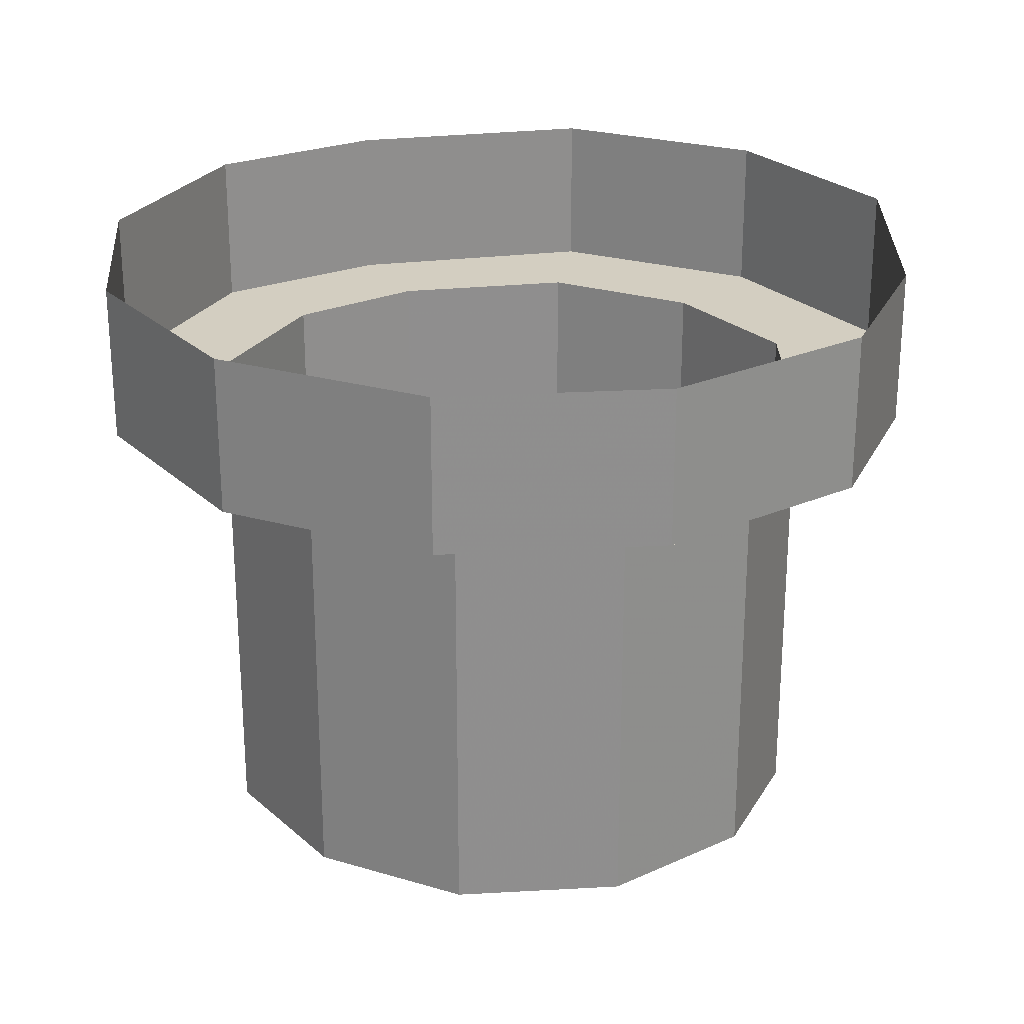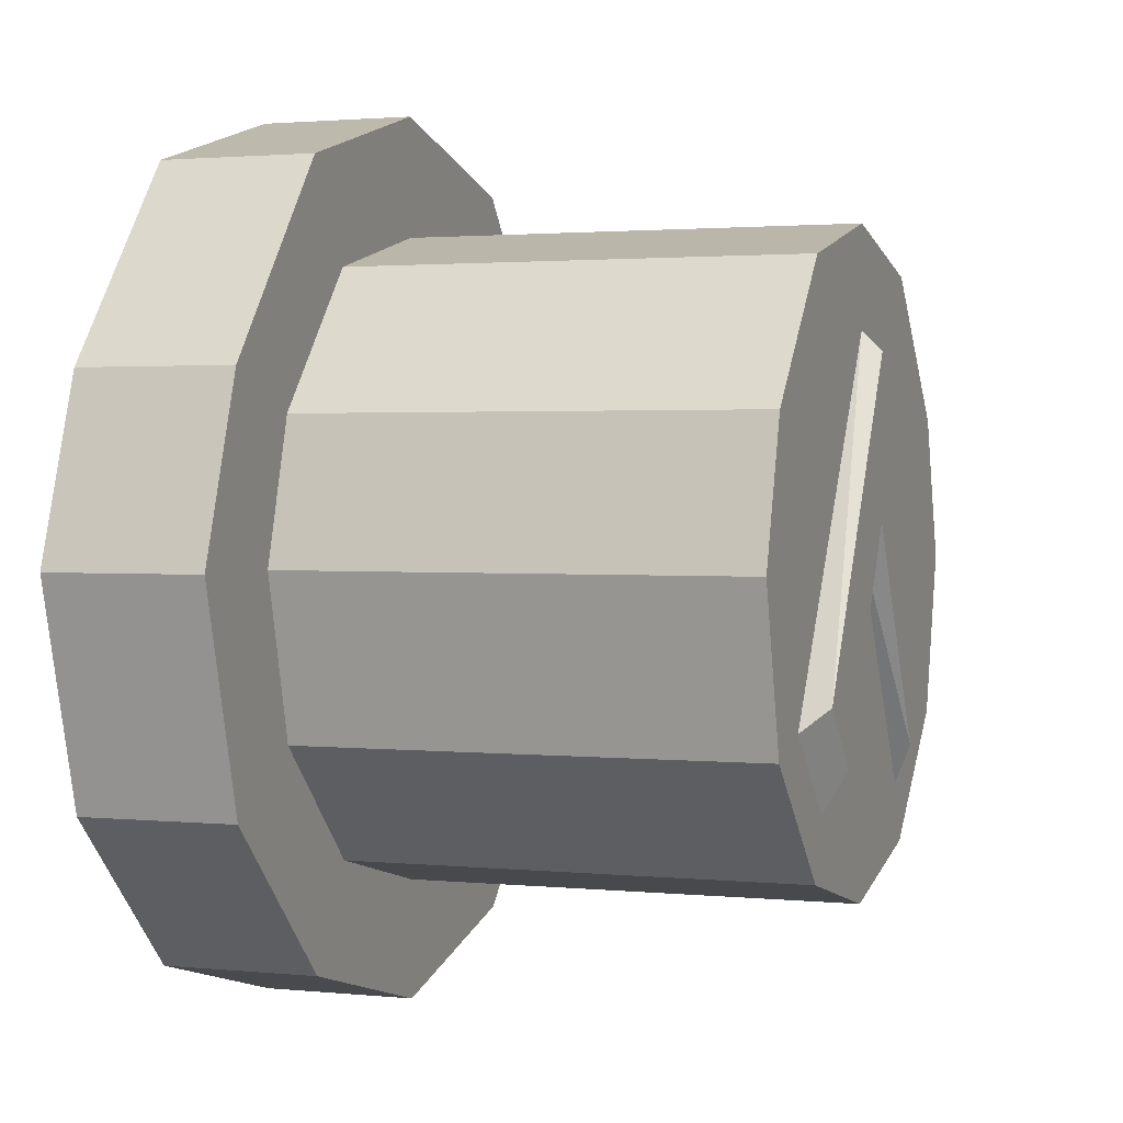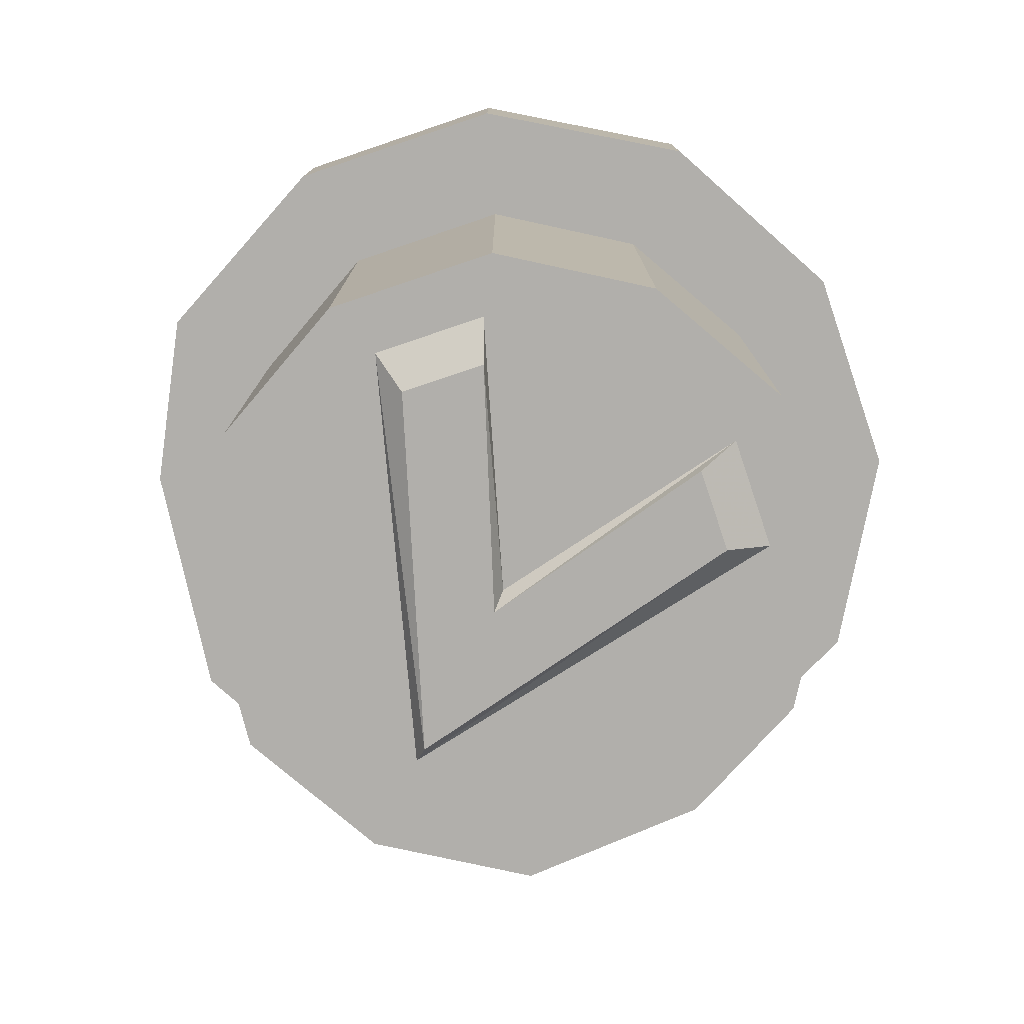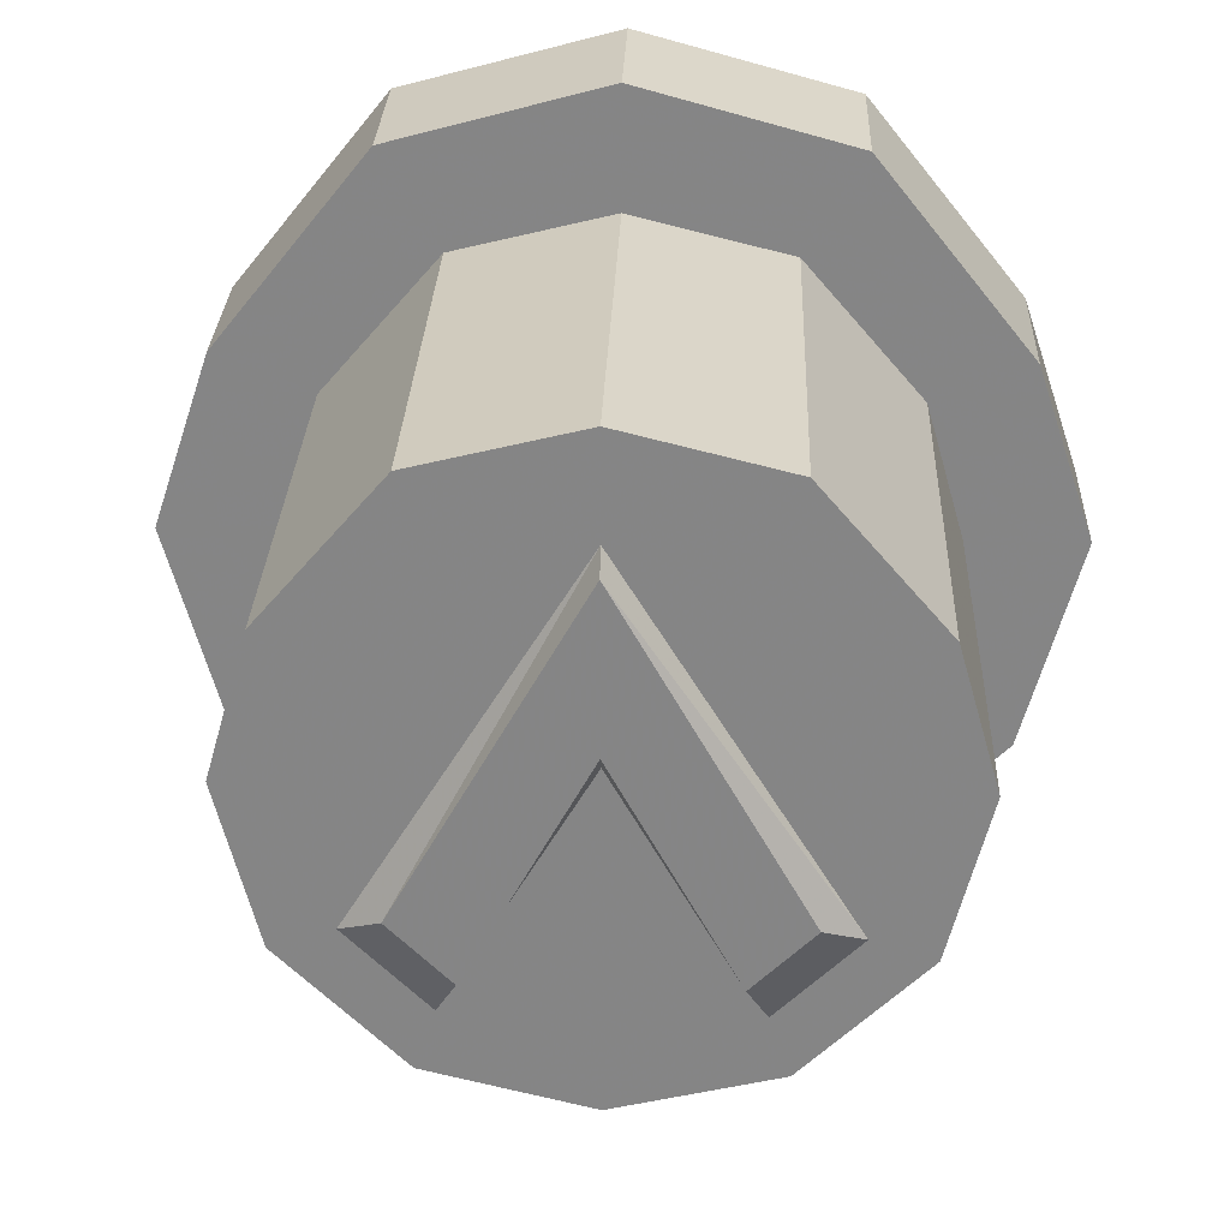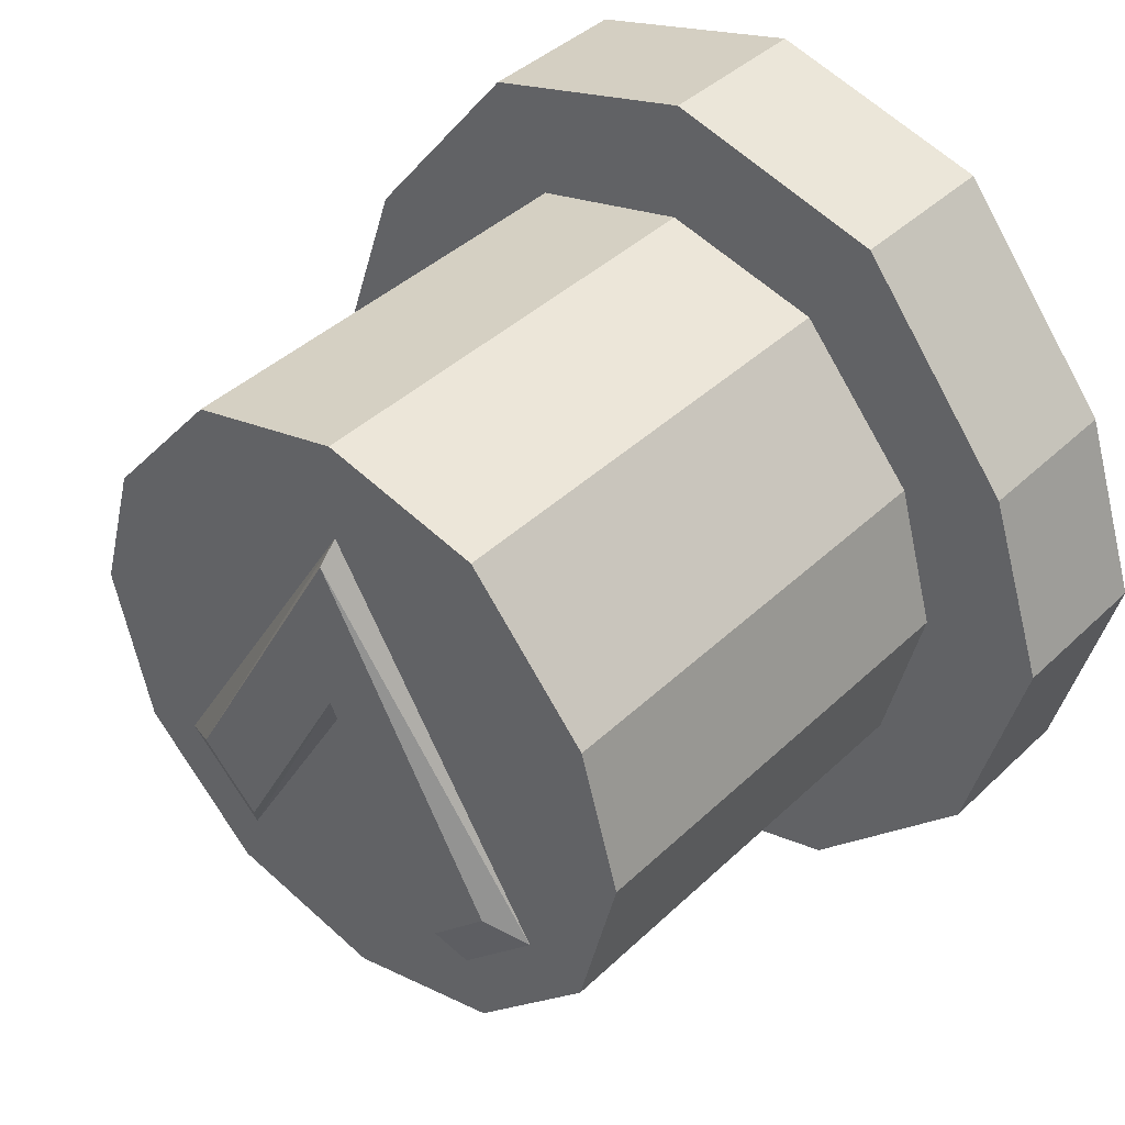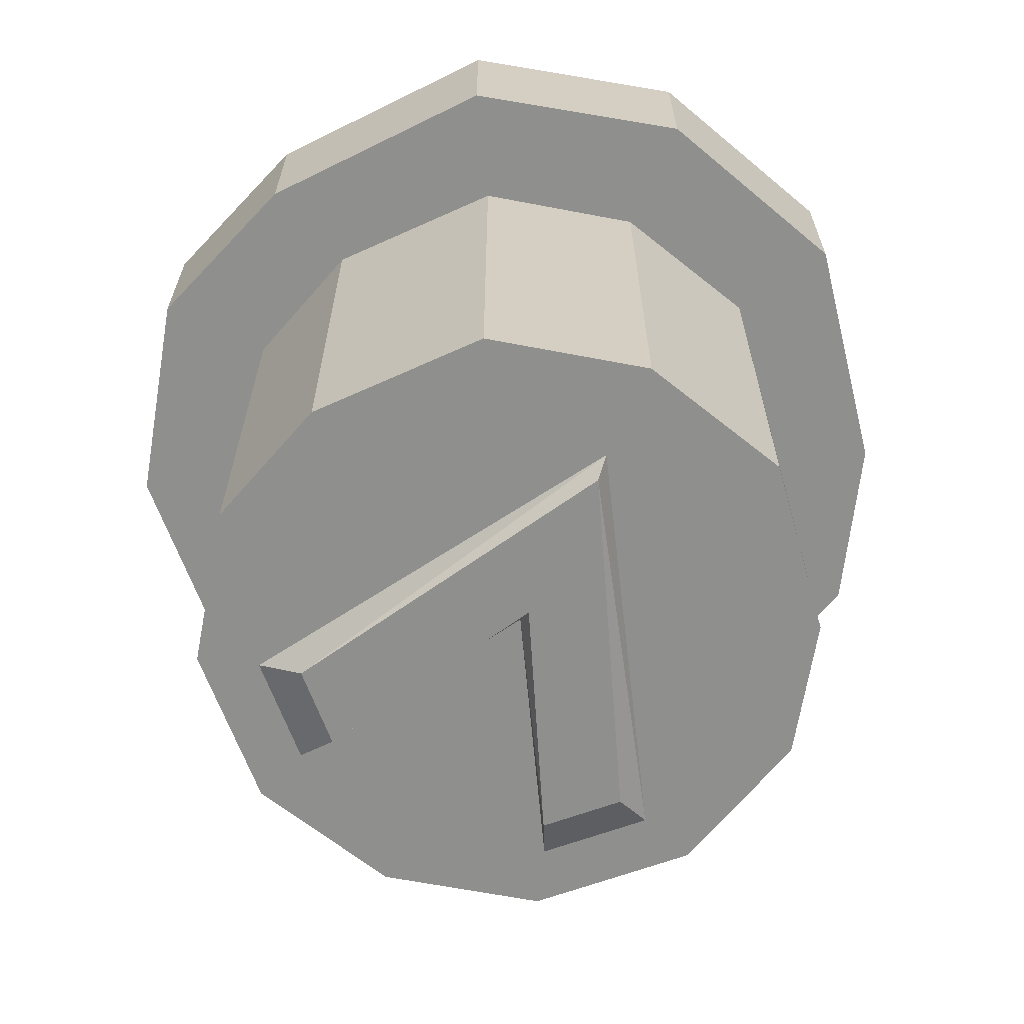
<metadata>
{"format":"obj","ext":"obj","renderer":"f3d","projection":"perspective","resolution":1024,"background":"white","views":[{"elev":25.3,"azim":39.8,"up":"+Z"},{"elev":1.8,"azim":110.3,"up":"+Y"},{"elev":-78.2,"azim":-26.3,"up":"+Z"},{"elev":27.9,"azim":-177.9,"up":"+Y"},{"elev":40.3,"azim":-139.2,"up":"+Y"},{"elev":-65.3,"azim":155.1,"up":"+Z"}]}
</metadata>
<code>
v 0 -0.125 -0.4297
v 0 -0.125 -0.25
v -0.0625 -0.1094 -0.25
v -0.0625 -0.1094 -0.4297
v -0.0625 0.1094 -0.4297
v 0 0.125 -0.4297
v 0.0625 -0.1094 -0.4297
v 0.0625 -0.1094 -0.25
v 0.07031 -0.125 -0.25
v 0 -0.1484 -0.25
v -0.07031 -0.125 -0.25
v -0.1094 -0.0625 -0.25
v -0.1094 -0.0625 -0.4297
v -0.1094 0.05469 -0.4297
v -0.0625 0.1094 -0.25
v 0 0.125 -0.25
v 0.0625 0.1094 -0.25
v 0.0625 0.1094 -0.4297
v 0.1094 -0.0625 -0.4297
v 0.1094 -0.0625 -0.25
v 0.125 -0.07031 -0.25
v 0.1484 -0.08594 -0.25
v 0.08594 -0.1484 -0.25
v 0 -0.1719 -0.25
v -0.08594 -0.1484 -0.25
v -0.125 -0.07031 -0.25
v -0.125 0 -0.25
v -0.125 0 -0.4297
v -0.1094 0.05469 -0.25
v -0.125 0.0625 -0.25
v -0.07031 0.125 -0.25
v 0 0.1484 -0.25
v 0.07031 0.125 -0.25
v 0.1094 0.05469 -0.25
v 0.1094 0.05469 -0.4297
v 0.125 0 -0.4297
v 0.125 0 -0.25
v 0.1484 0 -0.25
v 0.1719 0 -0.25
v 0.1719 0 -0.1875
v 0.1484 -0.08594 -0.1875
v 0.08594 -0.1484 -0.1875
v 0 -0.1719 -0.1875
v -0.08594 -0.1484 -0.1875
v -0.1484 -0.08594 -0.25
v -0.1484 0 -0.25
v -0.04688 -0.07031 -0.4375
v -0.07031 -0.04688 -0.4375
v 0 0.07812 -0.4375
v 0 0.01562 -0.4375
v 0 0.007812 -0.4297
v -0.05469 -0.08594 -0.4297
v -0.08594 -0.05469 -0.4297
v 0 0.08594 -0.4297
v 0.07031 -0.04688 -0.4375
v 0.04688 -0.07031 -0.4375
v 0.05469 -0.08594 -0.4297
v -0.1719 0 -0.25
v -0.1484 0.07031 -0.25
v -0.08594 0.1484 -0.25
v 0 0.1719 -0.25
v 0.08594 0.1484 -0.25
v 0.125 0.0625 -0.25
v -0.1484 -0.08594 -0.1875
v -0.1719 0 -0.1875
v -0.1484 0.07031 -0.1875
v -0.08594 0.1484 -0.1875
v 0 0.1719 -0.1875
v 0.08594 0.1484 -0.1875
v 0.1484 0.07031 -0.25
v 0.08594 -0.05469 -0.4297
v 0.1484 0.07031 -0.1875
f 1 2 3
f 1 3 4
f 1 7 2
f 2 7 8
f 3 12 4
f 4 12 13
f 5 14 15
f 5 15 16
f 5 16 6
f 6 16 17
f 6 17 18
f 7 19 8
f 8 19 20
f 12 27 13
f 13 27 28
f 14 28 29
f 14 29 15
f 17 34 18
f 18 34 35
f 19 36 20
f 20 36 37
f 27 29 28
f 34 37 35
f 35 37 36
f 1 4 5
f 1 5 6
f 1 6 7
f 4 13 14
f 4 14 5
f 6 18 7
f 7 18 19
f 13 28 14
f 18 35 19
f 19 35 36
f 22 39 40
f 22 40 41
f 22 41 23
f 23 41 42
f 23 42 24
f 24 42 43
f 24 43 25
f 25 43 44
f 25 44 45
f 58 45 64
f 58 64 65
f 58 65 59
f 59 65 66
f 59 66 60
f 60 66 67
f 60 67 61
f 61 67 68
f 61 68 62
f 62 68 69
f 62 69 70
f 45 44 64
f 39 70 72
f 39 72 40
f 70 69 72
f 2 8 9
f 2 9 10
f 2 10 3
f 3 10 11
f 3 11 12
f 8 20 21
f 8 21 9
f 11 26 12
f 12 26 27
f 15 29 30
f 15 30 31
f 15 31 16
f 16 31 32
f 16 32 17
f 17 32 33
f 17 33 34
f 20 37 38
f 20 38 21
f 26 46 27
f 27 46 29
f 29 46 30
f 33 63 34
f 34 63 37
f 63 38 37
f 9 21 22
f 9 22 23
f 9 23 10
f 10 23 24
f 10 24 11
f 11 24 25
f 11 25 26
f 21 38 39
f 21 39 22
f 25 45 26
f 26 45 46
f 30 46 58
f 30 58 59
f 30 59 31
f 31 59 60
f 31 60 32
f 32 60 61
f 32 61 33
f 33 61 62
f 33 62 63
f 46 45 58
f 62 70 63
f 63 70 38
f 38 70 39
f 47 48 49
f 47 49 50
f 49 55 50
f 50 55 56
f 47 50 51
f 47 51 52
f 47 52 48
f 48 52 53
f 48 53 49
f 49 53 54
f 49 54 55
f 50 56 57
f 50 57 51
f 56 55 71
f 56 71 57
f 55 54 71

</code>
